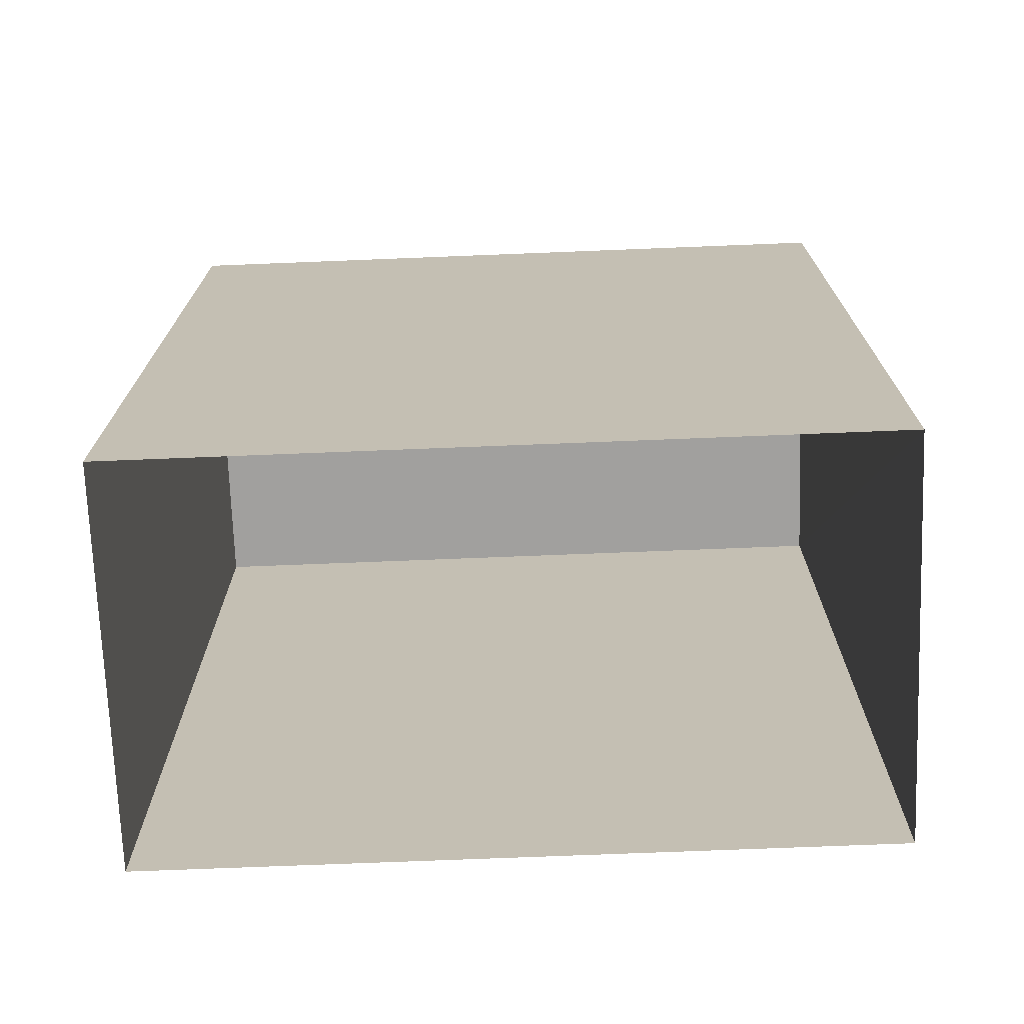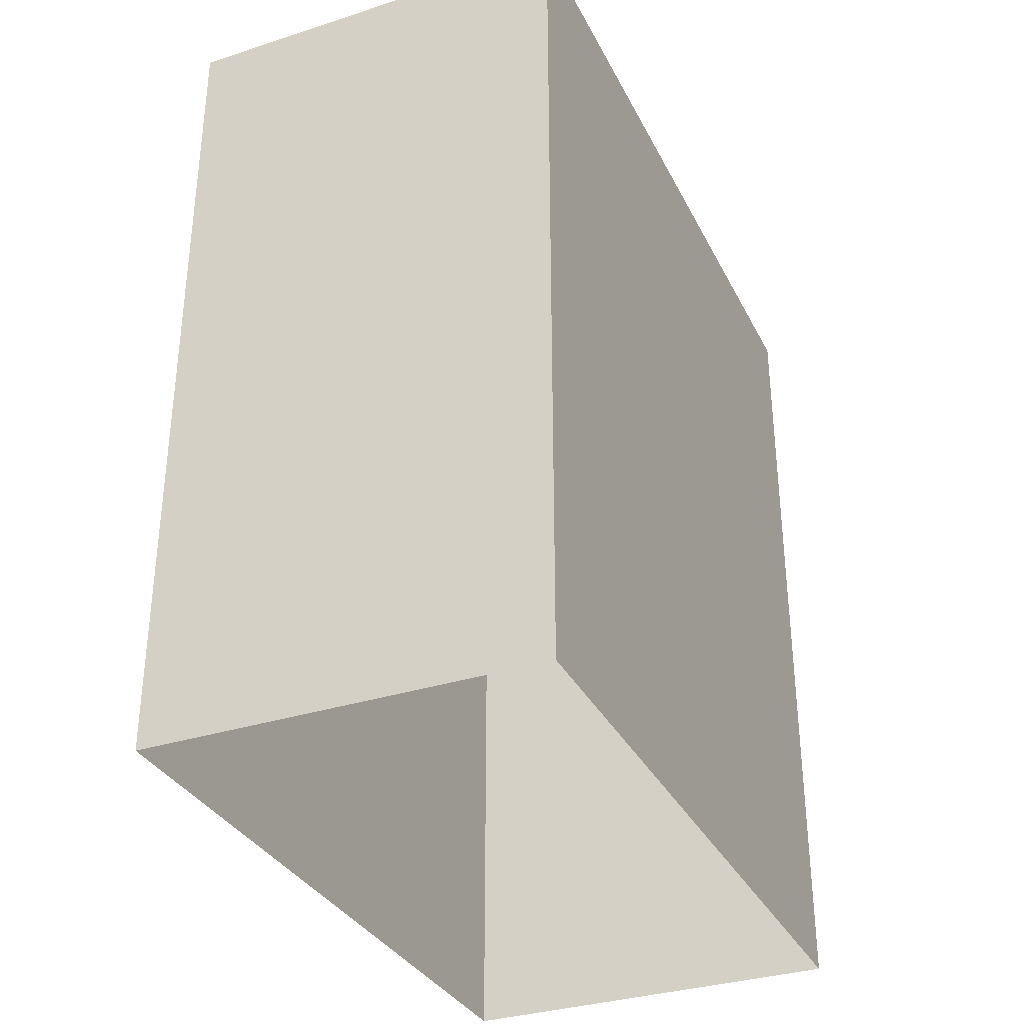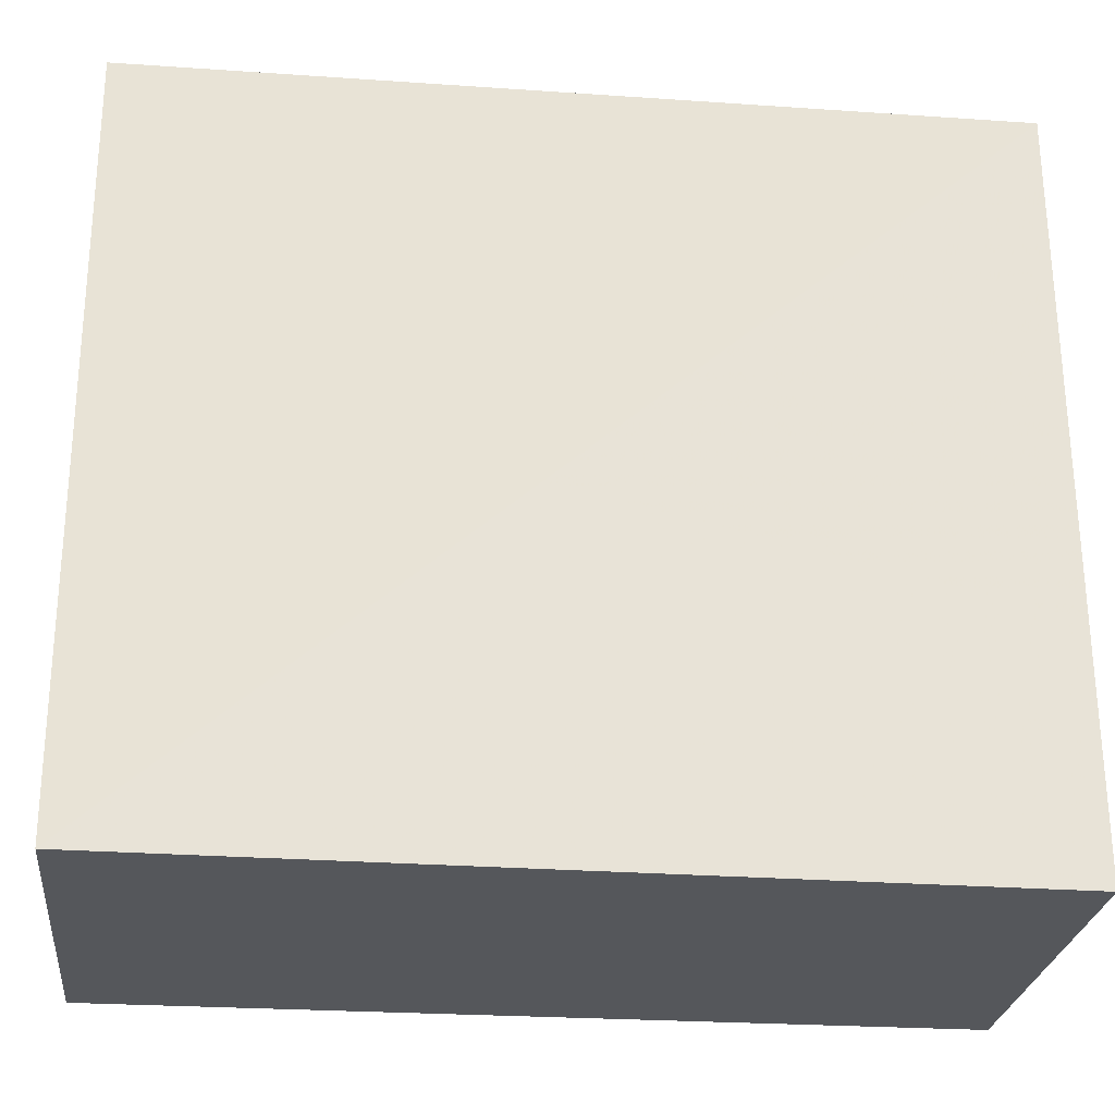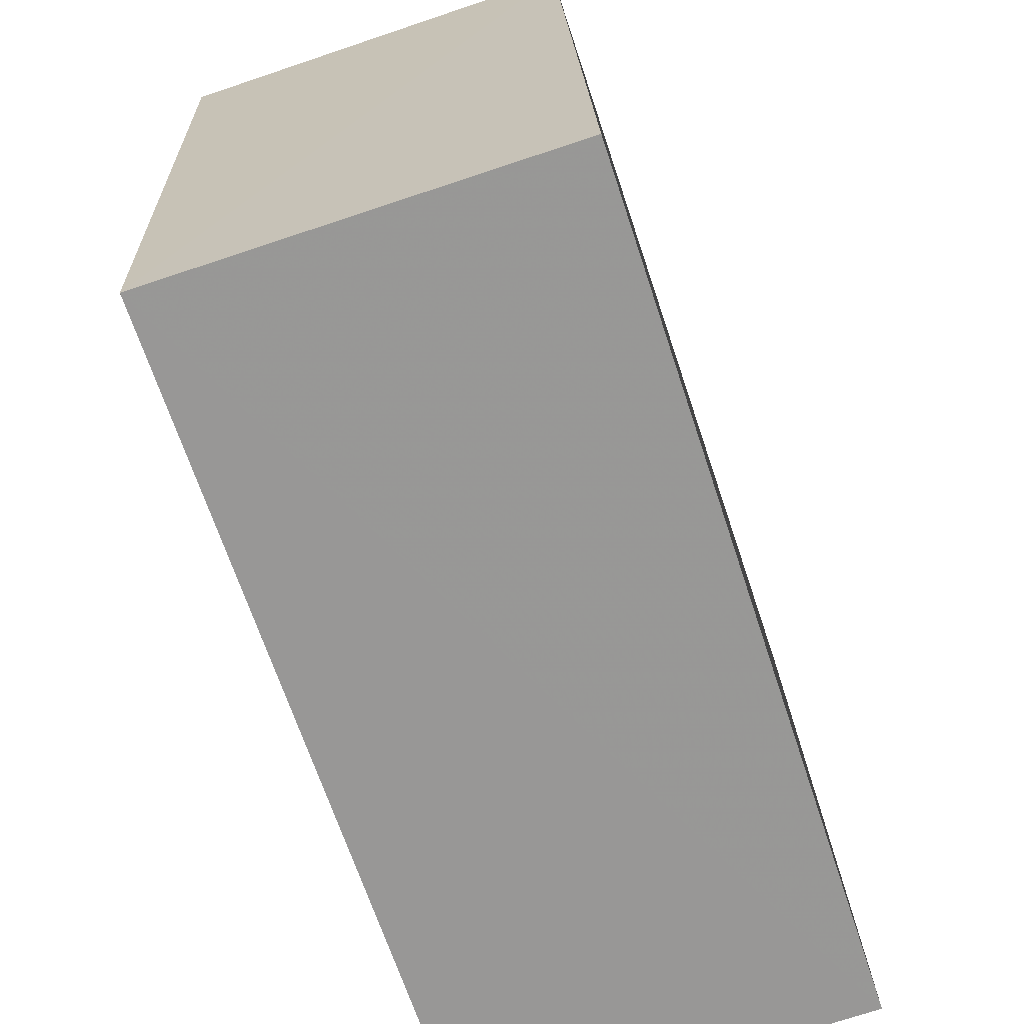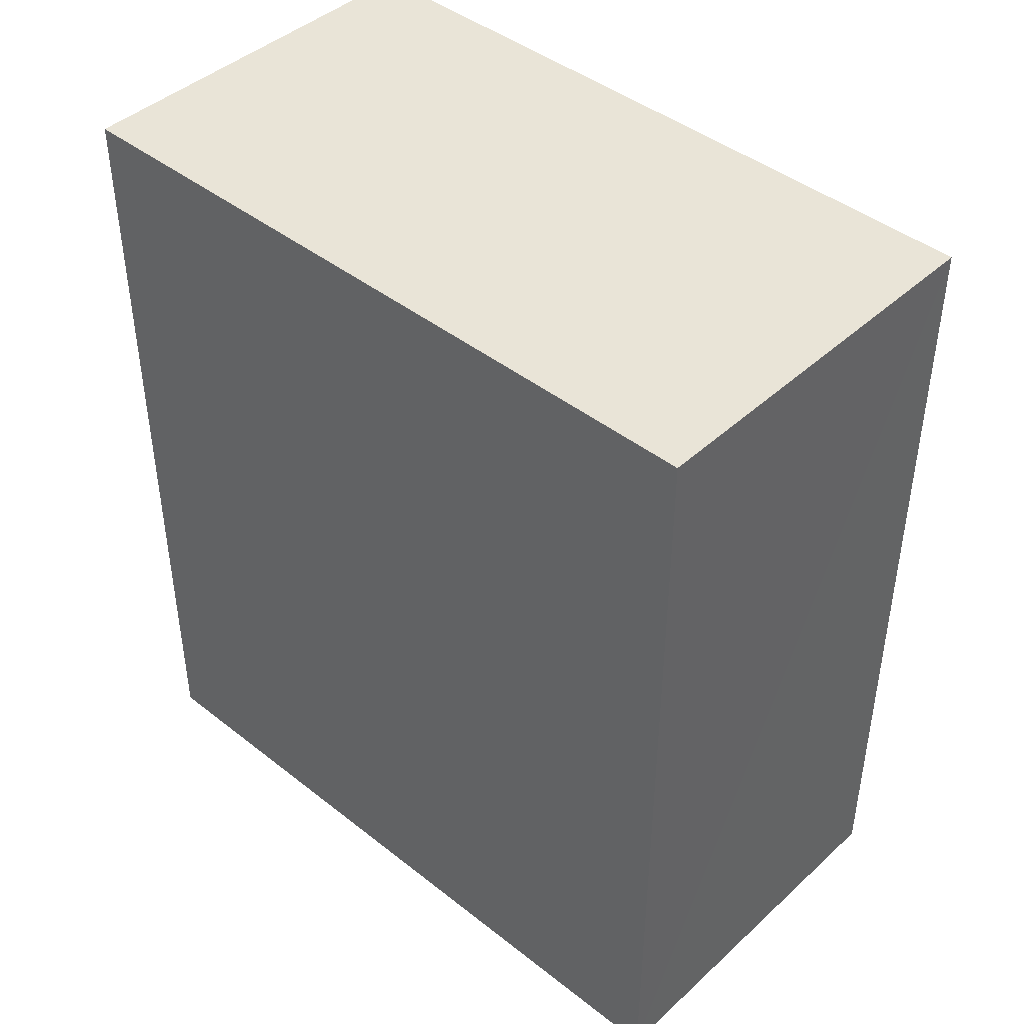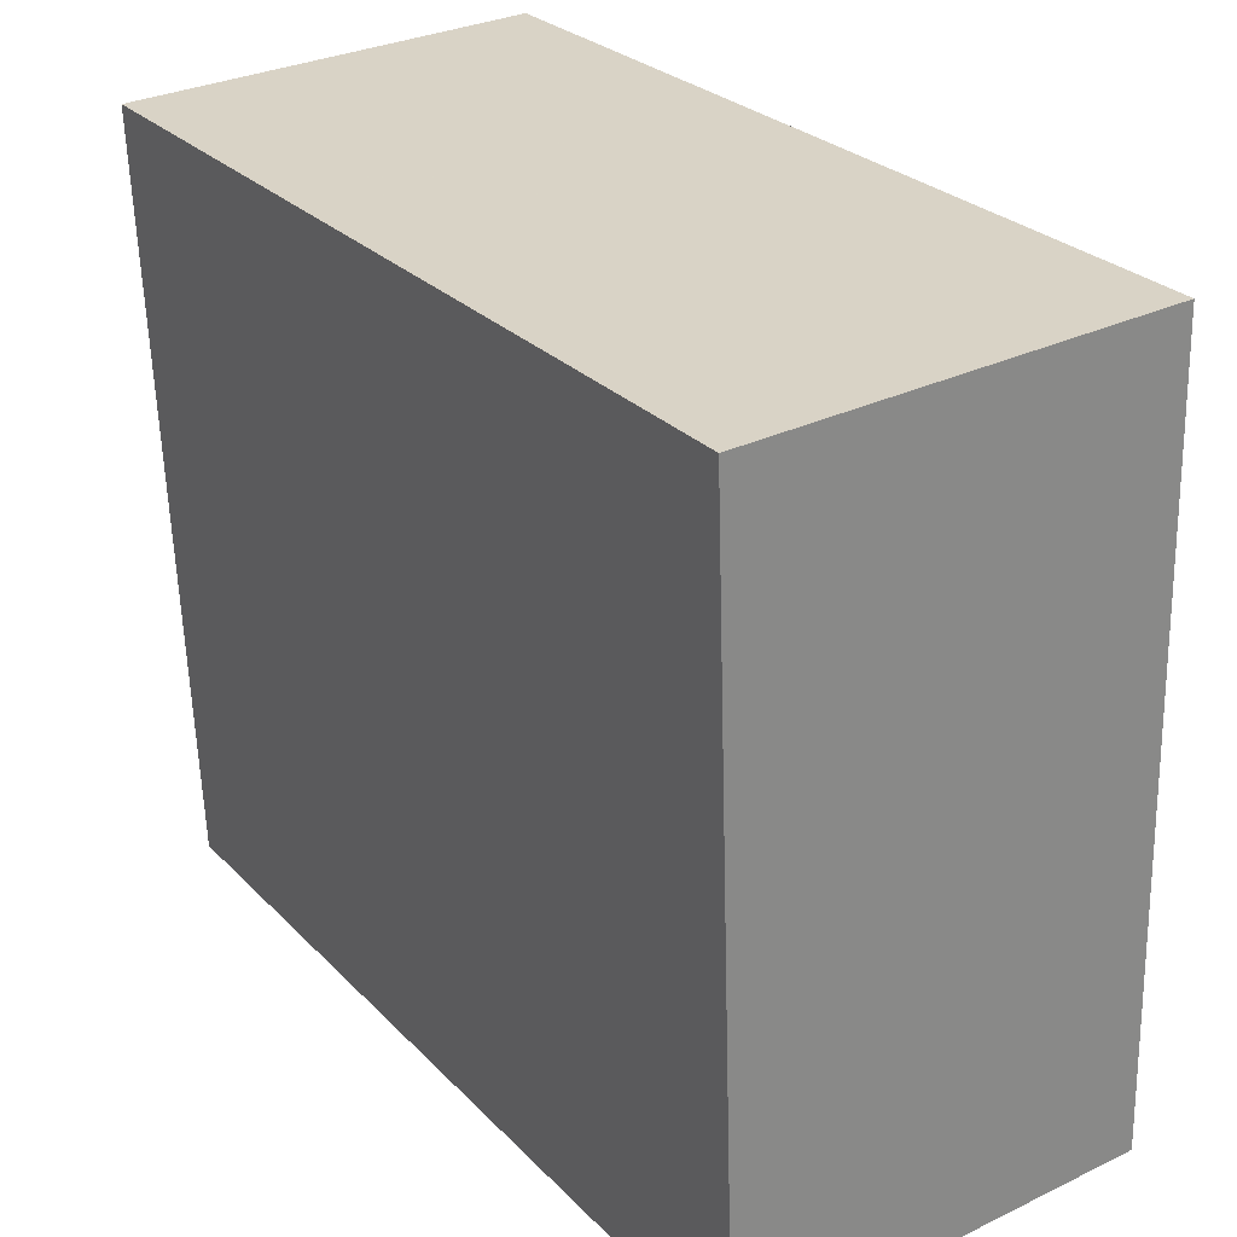
<metadata>
{"format":"obj","ext":"obj","renderer":"f3d","projection":"perspective","resolution":1024,"background":"white","views":[{"elev":-71.8,"azim":94.4,"up":"+Z"},{"elev":-33.5,"azim":26.1,"up":"+Z"},{"elev":-24.1,"azim":83.7,"up":"+Y"},{"elev":-67.4,"azim":18.3,"up":"+Y"},{"elev":43.2,"azim":135.4,"up":"+Z"},{"elev":27.7,"azim":-34.0,"up":"+Y"}]}
</metadata>
<code>
v -3.727e+05 -1.052e+05 24.28
v -3.727e+05 -1.052e+05 24.27
v -3.727e+05 -1.052e+05 24.27
v -3.727e+05 -1.052e+05 24.28
v -3.727e+05 -1.052e+05 30.59
v -3.727e+05 -1.052e+05 30.59
v -3.727e+05 -1.052e+05 30.58
v -3.727e+05 -1.052e+05 30.58
f 1 2 3
f 4 1 3
f 5 6 7
f 8 5 7
f 5 1 4
f 6 5 4
f 8 3 2
f 8 7 3
f 5 2 1
f 5 8 2
f 6 4 3
f 7 6 3

</code>
